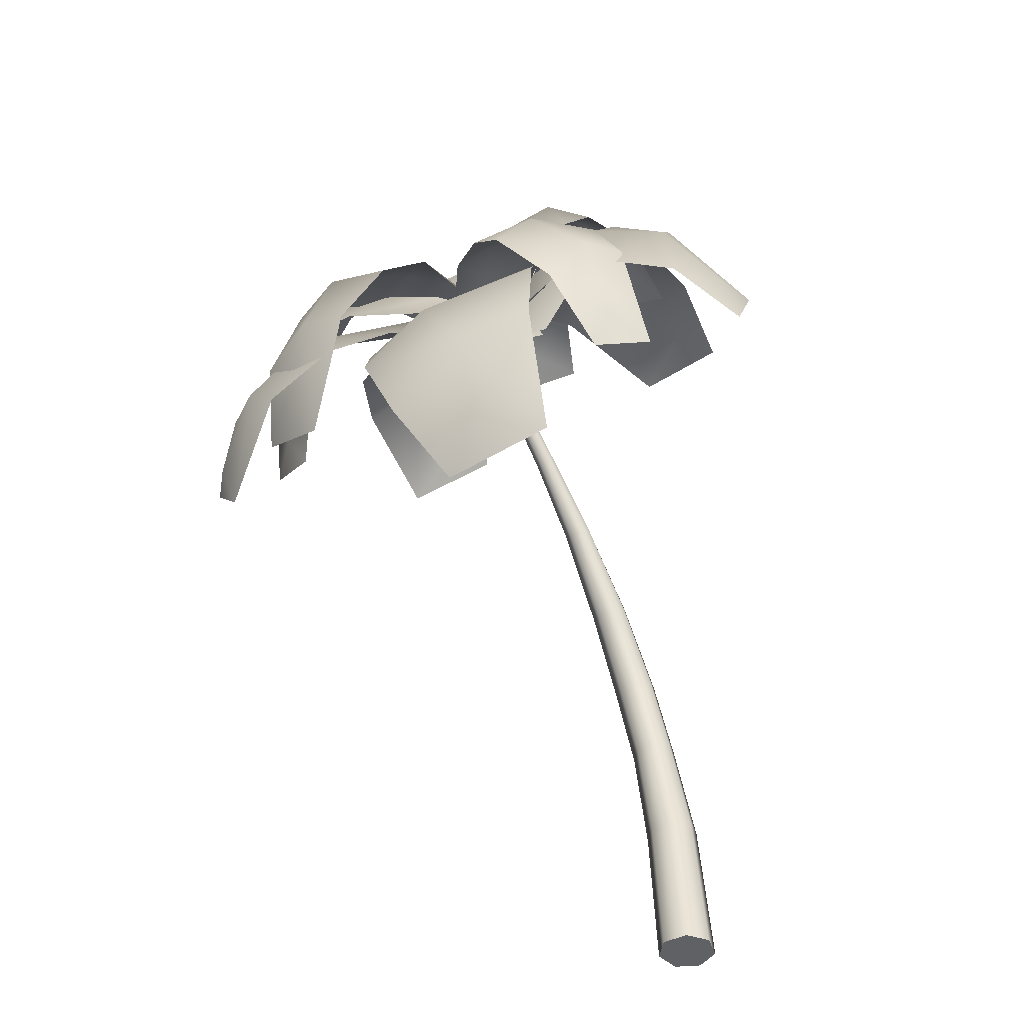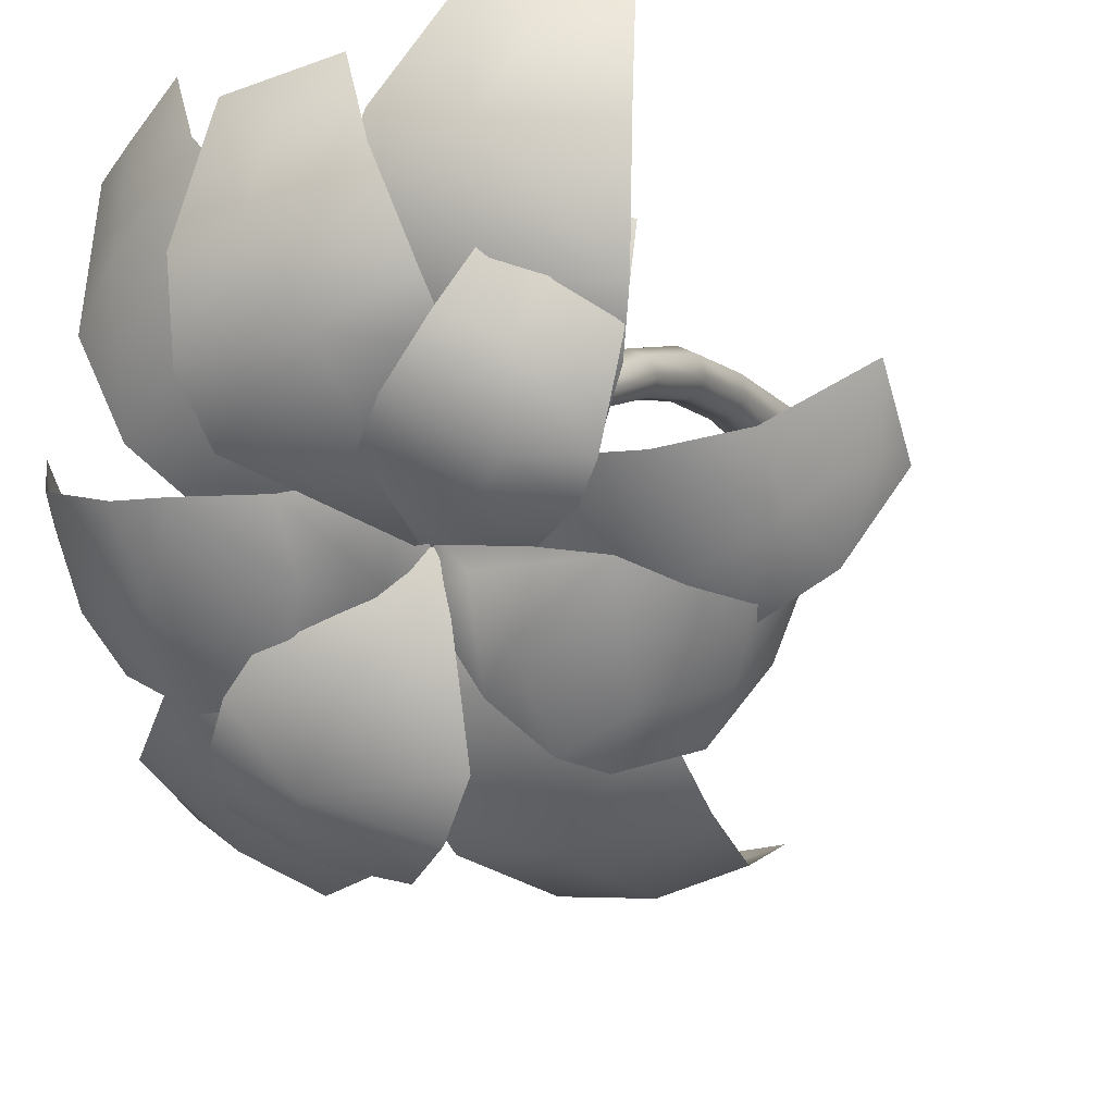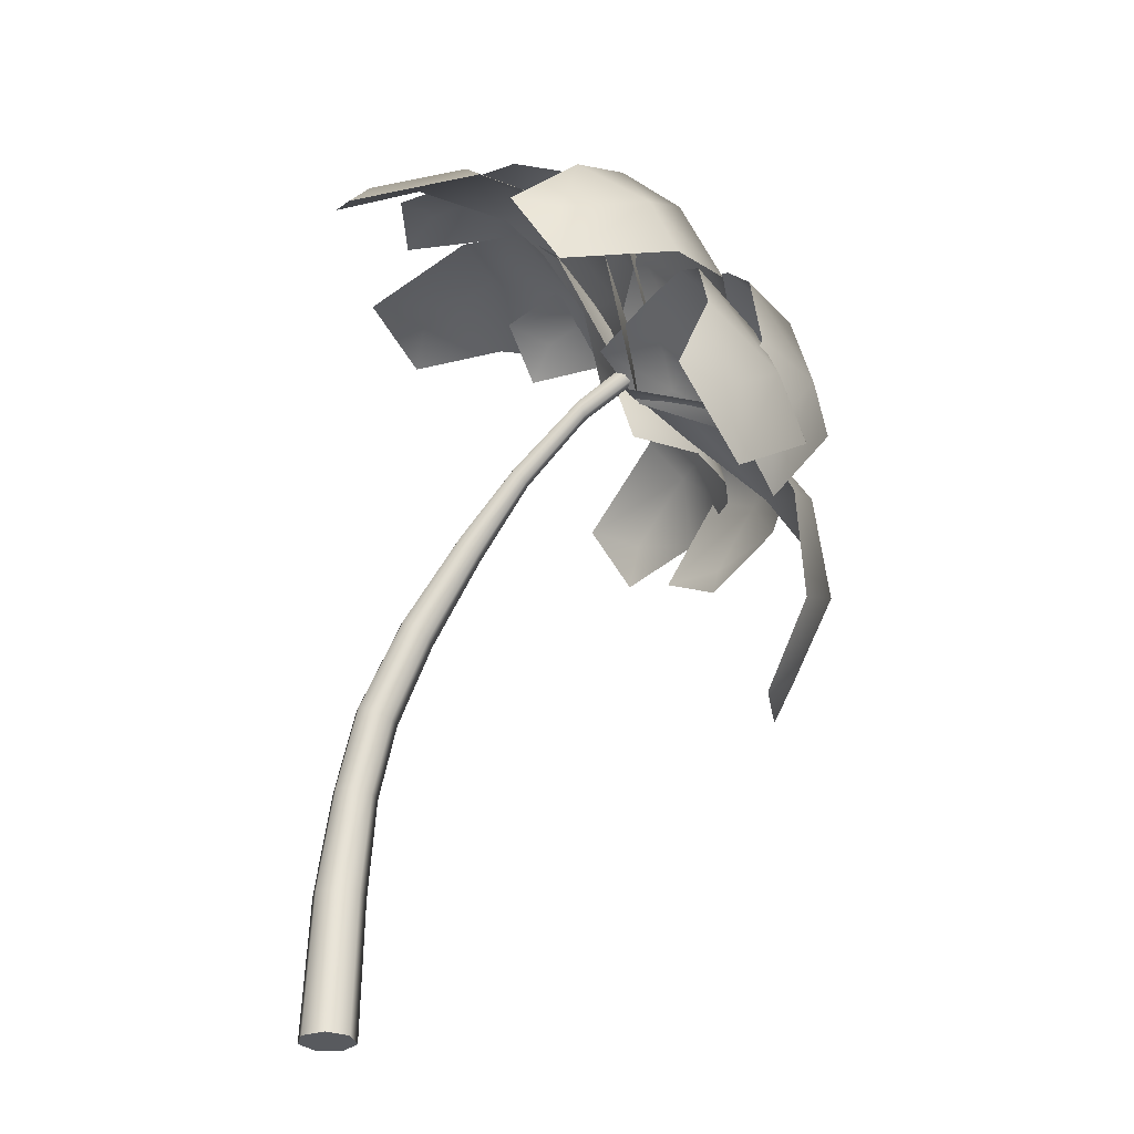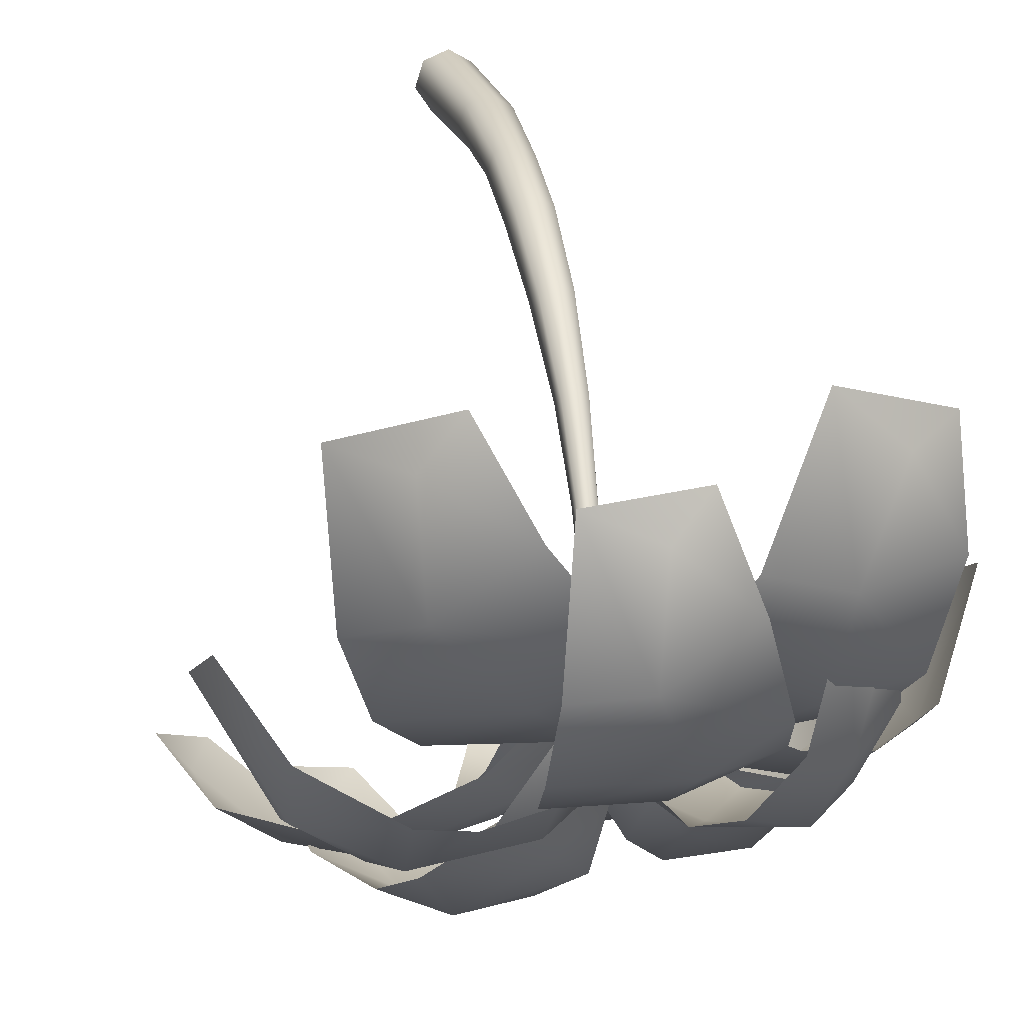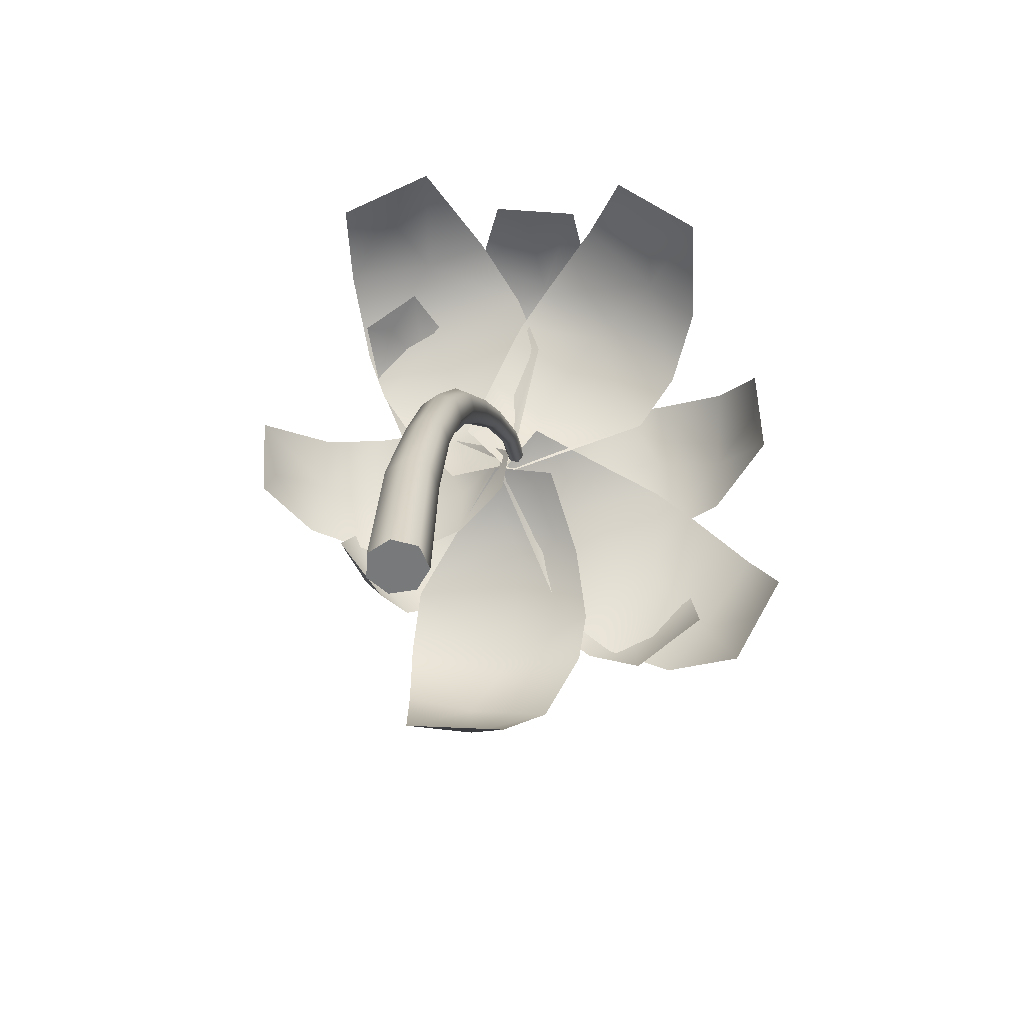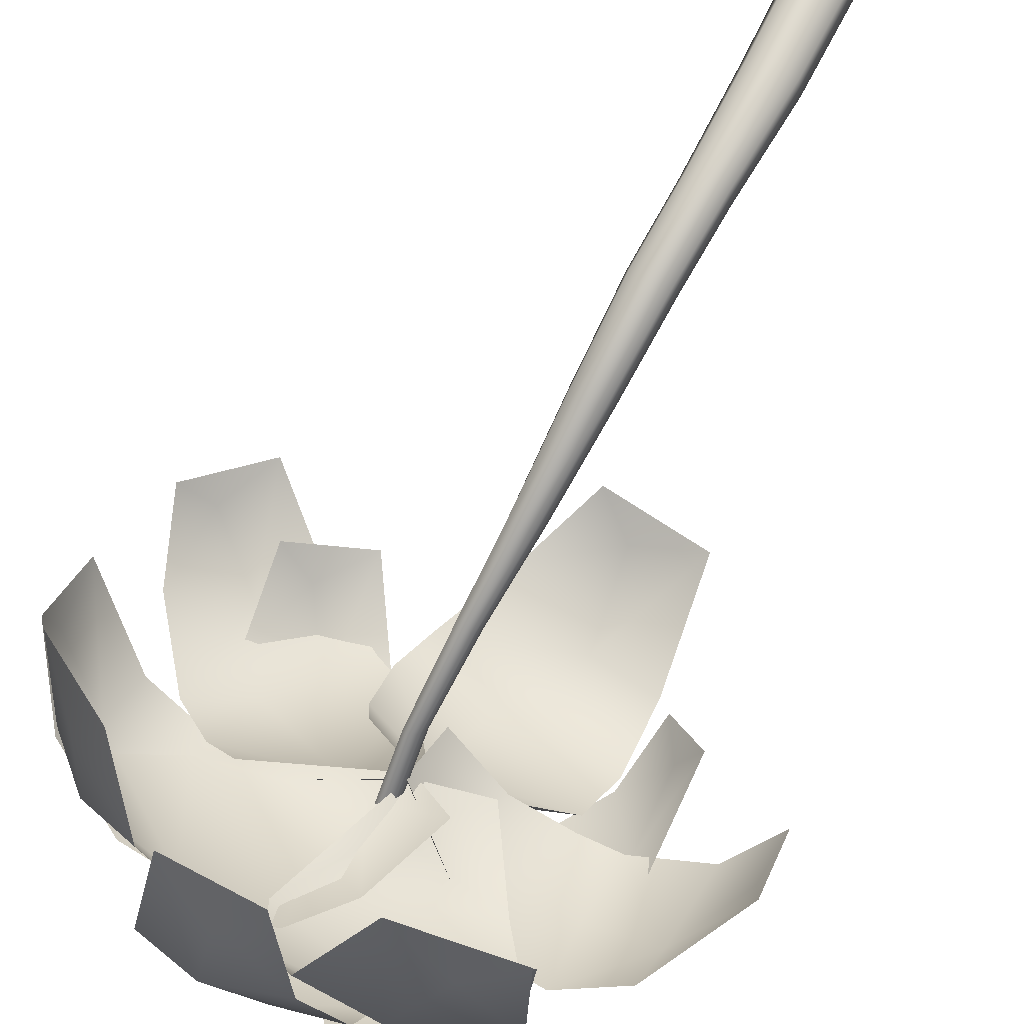
<metadata>
{"format":"obj","ext":"obj","renderer":"f3d","projection":"perspective","resolution":1024,"background":"white","views":[{"elev":-45.7,"azim":-154.3,"up":"+Y"},{"elev":-23.5,"azim":-160.8,"up":"+Z"},{"elev":-30.5,"azim":96.9,"up":"+Y"},{"elev":21.6,"azim":162.3,"up":"+Z"},{"elev":-57.7,"azim":4.3,"up":"+Y"},{"elev":64.2,"azim":-156.1,"up":"+Z"}]}
</metadata>
<code>
v  -0.9026 31.33 -10.15
v  -2.07 28.83 -12.14
v  -2.931 29.6 -9.627
v  3.041 30.37 -11.85
v  1.608 27.86 -13.15
v  -0.3084 30.24 -12.43
v  -0.9857 30.57 -5.789
v  0.6611 31.97 -9.516
v  2.034 31.61 -11.2
v  0.1056 26.6 -13.02
v  -1.316 27.97 -12.82
v  -2.159 30.27 -7.313
v  3.353 25.61 -12.04
v  2.933 26.8 -12.66
v  1.784 24.59 -11.97
v  -3.121 29.11 -6.503
g frond
f 1 2 3
f 4 5 6
f 1 7 8
f 9 6 1
f 10 11 5
f 12 7 1
f 4 6 9
f 4 13 14
f 13 15 14
f 11 6 5
f 2 1 6
f 1 3 12
f 14 15 10
f 5 4 14
f 14 10 5
f 6 11 2
f 1 8 9
f 16 12 3
f 16 7 12
v  0.7899 15.84 -18.11
v  5.449 17.66 -17.02
v  3.951 14.19 -17.23
v  -1.362 21.59 -15.88
v  3.091 22.52 -14.67
v  2.663 18.98 -17.63
v  -1.59 12.09 -15.76
v  -1.82 16.47 -17.71
v  -1.773 19.48 -17.32
v  5.598 21.52 -14.14
v  5.838 19.38 -16.08
v  0.9585 12.5 -16.63
v  2.299 24.15 -11.22
v  2.212 23.79 -12.8
v  4.72 23.04 -10.98
v  2.338 11.35 -15.68
g frond
f 17 18 19
f 20 21 22
f 17 23 24
f 25 22 17
f 26 27 21
f 28 23 17
f 20 22 25
f 20 29 30
f 29 31 30
f 27 22 21
f 18 17 22
f 17 19 28
f 30 31 26
f 21 20 30
f 30 26 21
f 22 27 18
f 17 24 25
f 32 28 19
f 32 23 28
v  10.83 18.97 -16.76
v  10.81 23.63 -14.2
v  12.97 20.55 -14.58
v  4.785 20.04 -16.42
v  5.318 24.04 -13.73
v  8.959 22.14 -15.97
v  11.93 14.69 -15.34
v  9.211 17.12 -17.55
v  6.775 18.74 -17.55
v  6.841 25.48 -12.18
v  9.29 24.76 -13.46
v  12.9 17.11 -15.09
v  2.491 23.84 -11.36
v  3.318 23.77 -12.68
v  4.176 25.19 -10.07
v  13.95 17.5 -13.61
g frond
f 33 34 35
f 36 37 38
f 33 39 40
f 41 38 33
f 42 43 37
f 44 39 33
f 36 38 41
f 36 45 46
f 45 47 46
f 43 38 37
f 34 33 38
f 33 35 44
f 46 47 42
f 37 36 46
f 46 42 37
f 38 43 34
f 33 40 41
f 48 44 35
f 48 39 44
v  -3.276 22.5 -15.32
v  -0.1733 22.36 -17.12
v  -1.933 20.43 -16.05
v  -1.54 26.13 -13.29
v  1.279 25.4 -14.77
v  -1.317 24.05 -16.34
v  -4.304 19.77 -11.8
v  -4.071 23.37 -13.76
v  -3.005 25.26 -13.9
v  2.356 24.01 -15.51
v  0.9359 23.14 -16.84
v  -3.462 19.77 -13.82
v  3.016 25.58 -11.95
v  2.129 25.86 -13.07
v  3.886 24.23 -12.85
v  -2.728 18.39 -13.64
g frond
f 49 50 51
f 52 53 54
f 49 55 56
f 57 54 49
f 58 59 53
f 60 55 49
f 52 54 57
f 52 61 62
f 61 63 62
f 59 54 53
f 50 49 54
f 49 51 60
f 62 63 58
f 53 52 62
f 62 58 53
f 54 59 50
f 49 56 57
f 64 60 51
f 64 55 60
v  7.826 20.56 -17.93
v  9.406 23.93 -15.91
v  10.39 20.71 -16.26
v  3.071 22.98 -16.97
v  4.968 25.56 -14.83
v  7.182 23.65 -17.23
v  7.913 15.93 -16.34
v  5.872 19.56 -18.32
v  4.231 21.66 -18.17
v  6.87 25.96 -13.67
v  8.536 25.1 -15.12
v  9.382 17.78 -16.43
v  2.935 25.33 -12.22
v  3.396 25.49 -13.57
v  4.906 25.68 -11.32
v  10.61 17.37 -15.19
g frond
f 65 66 67
f 68 69 70
f 65 71 72
f 73 70 65
f 74 75 69
f 76 71 65
f 68 70 73
f 68 77 78
f 77 79 78
f 75 70 69
f 66 65 70
f 65 67 76
f 78 79 74
f 69 68 78
f 78 74 69
f 70 75 66
f 65 72 73
f 80 76 67
f 80 71 76
v  12.12 25.66 -12.67
v  9.77 29.04 -11.52
v  12.38 27.38 -10.17
v  7.567 24.05 -15.08
v  5.772 27.06 -13.41
v  9.555 27.43 -13.54
v  13.84 22.14 -9.715
v  11.88 23.61 -13.56
v  9.692 24.01 -14.99
v  5.844 28.55 -11.71
v  8.135 29.22 -11.74
v  13.62 24.54 -9.739
v  3.194 25.21 -12.26
v  4.181 25.79 -13.15
v  3.489 26.75 -10.72
v  13.75 24.96 -8.022
g frond
f 81 82 83
f 84 85 86
f 81 87 88
f 89 86 81
f 90 91 85
f 92 87 81
f 84 86 89
f 84 93 94
f 93 95 94
f 91 86 85
f 82 81 86
f 81 83 92
f 94 95 90
f 85 84 94
f 94 90 85
f 86 91 82
f 81 88 89
f 96 92 83
f 96 87 92
v  -5.457 25.46 -12.43
v  -3.18 22.72 -14.34
v  -5.863 22.44 -12.75
v  -0.9765 27.92 -11.5
v  0.7065 24.9 -12.95
v  -2.856 25.25 -13.89
v  -7.544 24.4 -8.445
v  -5.239 27.14 -11.11
v  -3.005 28.07 -11.75
v  0.5434 22.7 -13.42
v  -1.598 22.67 -14.34
v  -7.222 23.38 -10.4
v  2.957 24.35 -10.51
v  2.133 25.04 -11.54
v  2.6 22.3 -11.12
v  -7.49 21.62 -9.988
g frond
f 97 98 99
f 100 101 102
f 97 103 104
f 105 102 97
f 106 107 101
f 108 103 97
f 100 102 105
f 100 109 110
f 109 111 110
f 107 102 101
f 98 97 102
f 97 99 108
f 110 111 106
f 101 100 110
f 110 106 101
f 102 107 98
f 97 104 105
f 112 108 99
f 112 103 108
v  9.6 29.95 -5.705
v  4.853 31.27 -6.481
v  7.089 31.16 -3.486
v  8.753 26.15 -10.73
v  4.348 27.39 -10.67
v  7.024 30.09 -8.265
v  11.43 27.33 -1.82
v  11.35 28.15 -6.518
v  10.32 27.42 -9.23
v  2.35 28.43 -9.247
v  3.638 30.46 -7.773
v  9.67 29.33 -2.123
v  2.94 23.92 -11.3
v  3.846 25.22 -11.44
v  1.176 25.17 -9.868
v  8.421 29.45 -0.588
g frond
f 113 114 115
f 116 117 118
f 113 119 120
f 121 118 113
f 122 123 117
f 124 119 113
f 116 118 121
f 116 125 126
f 125 127 126
f 123 118 117
f 114 113 118
f 113 115 124
f 126 127 122
f 117 116 126
f 126 122 117
f 118 123 114
f 113 120 121
f 128 124 115
f 128 119 124
v  4.847 32.86 -6.908
v  0.9722 31.93 -8.553
v  2.026 32.61 -5.432
v  6.796 29.75 -11.07
v  3.026 28.83 -11.88
v  3.436 32.03 -9.683
v  6.384 31.28 -2.632
v  7.028 32.22 -7.109
v  7.141 31.36 -9.652
v  0.8235 28.72 -11.04
v  0.6685 30.82 -9.801
v  4.363 32.15 -3.494
v  3.472 25.45 -12.13
v  3.668 26.9 -12.32
v  1.36 25.61 -11.27
v  3.052 31.61 -2.286
g frond
f 129 130 131
f 132 133 134
f 129 135 136
f 137 134 129
f 138 139 133
f 140 135 129
f 132 134 137
f 132 141 142
f 141 143 142
f 139 134 133
f 130 129 134
f 129 131 140
f 142 143 138
f 133 132 142
f 142 138 133
f 134 139 130
f 129 136 137
f 144 140 131
f 144 135 140
v  -0.3338 32.38 -5.181
v  -3.29 30.22 -8.611
v  -3.72 31.27 -5.046
v  4.435 29.68 -8.423
v  1.238 27.58 -10.98
v  -0.3552 31.06 -8.576
v  0.0549 31.21 -0.2992
v  2.197 32.36 -4.378
v  3.646 31.48 -6.838
v  -1.31 26.8 -11.18
v  -2.707 28.97 -9.997
v  -1.964 31.51 -2.067
v  2.979 24.17 -11.08
v  2.748 25.76 -11.15
v  0.4241 23.71 -11.22
v  -3.6 30.55 -1.499
g frond
f 145 146 147
f 148 149 150
f 145 151 152
f 153 150 145
f 154 155 149
f 156 151 145
f 148 150 153
f 148 157 158
f 157 159 158
f 155 150 149
f 146 145 150
f 145 147 156
f 158 159 154
f 149 148 158
f 158 154 149
f 150 155 146
f 145 152 153
f 160 156 147
f 160 151 156
v  0.2302 0 -0.0921
v  -0.7683 0.0009 -0.4221
v  -0.1395 0 -1.078
v  -0.6525 0.0014 0.4846
v  0.1317 0.0003 0.9575
v  0.9942 0.0003 0.6342
v  1.274 0.0014 -0.2377
v  0.7658 0.0009 -0.9971
v  -0.4839 5.27 -0.6003
v  0.0884 5.18 -1.202
v  -0.3737 5.322 0.2398
v  0.3472 5.296 0.6848
v  1.136 5.214 0.3921
v  1.388 5.137 -0.4136
v  0.9175 5.122 -1.12
v  0.0127 8.974 -1.026
v  0.4909 8.827 -1.531
v  0.1163 9.089 -0.3167
v  0.7305 9.085 0.0627
v  1.393 8.965 -0.1779
v  1.598 8.821 -0.8548
v  1.194 8.76 -1.455
v  0.3789 11.8 -1.724
v  0.8282 11.56 -2.192
v  0.503 12.06 -1.071
v  1.113 12.15 -0.726
v  1.748 11.99 -0.9506
v  1.926 11.71 -1.575
v  1.515 11.52 -2.126
v  0.8331 14.86 -3.088
v  1.204 14.55 -3.459
v  0.98 15.26 -2.592
v  1.533 15.44 -2.345
v  2.074 15.27 -2.528
v  2.199 14.88 -3.006
v  1.812 14.56 -3.422
v  1.464 18.06 -4.996
v  1.72 17.77 -5.251
v  1.613 18.44 -4.663
v  2.047 18.63 -4.507
v  2.442 18.47 -4.632
v  2.505 18.09 -4.948
v  2.186 17.78 -5.228
v  2.143 20.79 -6.923
v  2.325 20.57 -7.102
v  2.251 21.05 -6.676
v  2.569 21.15 -6.547
v  2.857 21.01 -6.632
v  2.898 20.75 -6.869
v  2.661 20.55 -7.078
v  2.728 23.22 -9.218
v  2.86 22.99 -9.318
v  2.845 23.53 -9.112
v  3.123 23.69 -9.08
v  3.354 23.58 -9.146
v  3.362 23.28 -9.26
v  3.142 23.01 -9.336
v  2.971 25.25 -11.89
v  3.1 25 -11.98
v  3.096 25.6 -11.82
v  3.382 25.79 -11.82
v  3.613 25.67 -11.89
v  3.615 25.34 -11.97
v  3.387 25.05 -12.01
v  3.309 25.39 -11.91
g trunk
f 161 162 163
f 161 164 162
f 161 165 164
f 161 166 165
f 161 167 166
f 161 168 167
f 161 163 168
f 163 169 170
f 163 162 169
f 162 171 169
f 162 164 171
f 164 172 171
f 164 165 172
f 165 173 172
f 165 166 173
f 166 174 173
f 166 167 174
f 167 175 174
f 167 168 175
f 168 170 175
f 168 163 170
f 170 176 177
f 170 169 176
f 169 178 176
f 169 171 178
f 171 179 178
f 171 172 179
f 172 180 179
f 172 173 180
f 173 181 180
f 173 174 181
f 174 182 181
f 174 175 182
f 175 177 182
f 175 170 177
f 177 183 184
f 177 176 183
f 176 185 183
f 176 178 185
f 178 186 185
f 178 179 186
f 179 187 186
f 179 180 187
f 180 188 187
f 180 181 188
f 181 189 188
f 181 182 189
f 182 184 189
f 182 177 184
f 184 190 191
f 184 183 190
f 183 192 190
f 183 185 192
f 185 193 192
f 185 186 193
f 186 194 193
f 186 187 194
f 187 195 194
f 187 188 195
f 188 196 195
f 188 189 196
f 189 191 196
f 189 184 191
f 191 197 198
f 191 190 197
f 190 199 197
f 190 192 199
f 192 200 199
f 192 193 200
f 193 201 200
f 193 194 201
f 194 202 201
f 194 195 202
f 195 203 202
f 195 196 203
f 196 198 203
f 196 191 198
f 198 204 205
f 198 197 204
f 197 206 204
f 197 199 206
f 199 207 206
f 199 200 207
f 200 208 207
f 200 201 208
f 201 209 208
f 201 202 209
f 202 210 209
f 202 203 210
f 203 205 210
f 203 198 205
f 205 211 212
f 205 204 211
f 204 213 211
f 204 206 213
f 206 214 213
f 206 207 214
f 207 215 214
f 207 208 215
f 208 216 215
f 208 209 216
f 209 217 216
f 209 210 217
f 210 212 217
f 210 205 212
f 212 218 219
f 212 211 218
f 211 220 218
f 211 213 220
f 213 221 220
f 213 214 221
f 214 222 221
f 214 215 222
f 215 223 222
f 215 216 223
f 216 224 223
f 216 217 224
f 217 219 224
f 217 212 219
f 225 219 218
f 225 218 220
f 225 220 221
f 225 221 222
f 225 222 223
f 225 223 224
f 225 224 219

</code>
